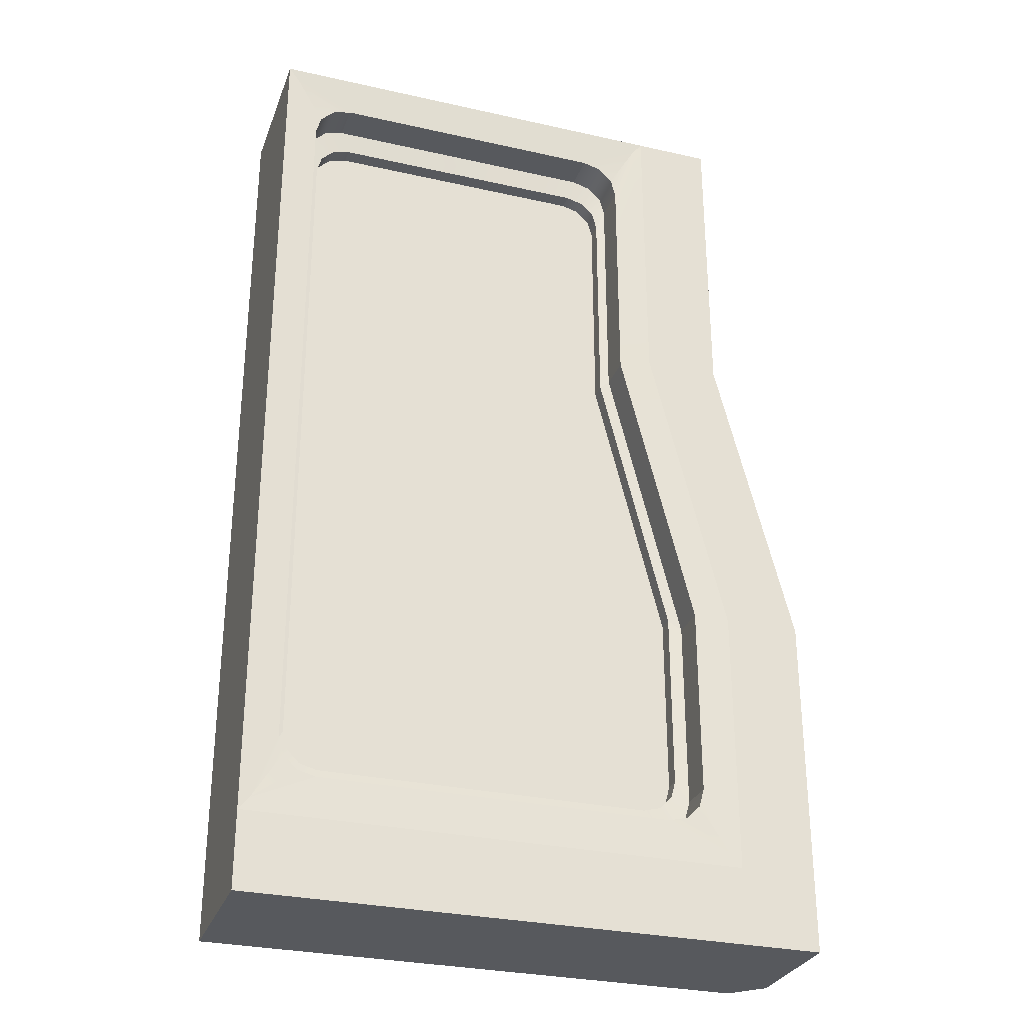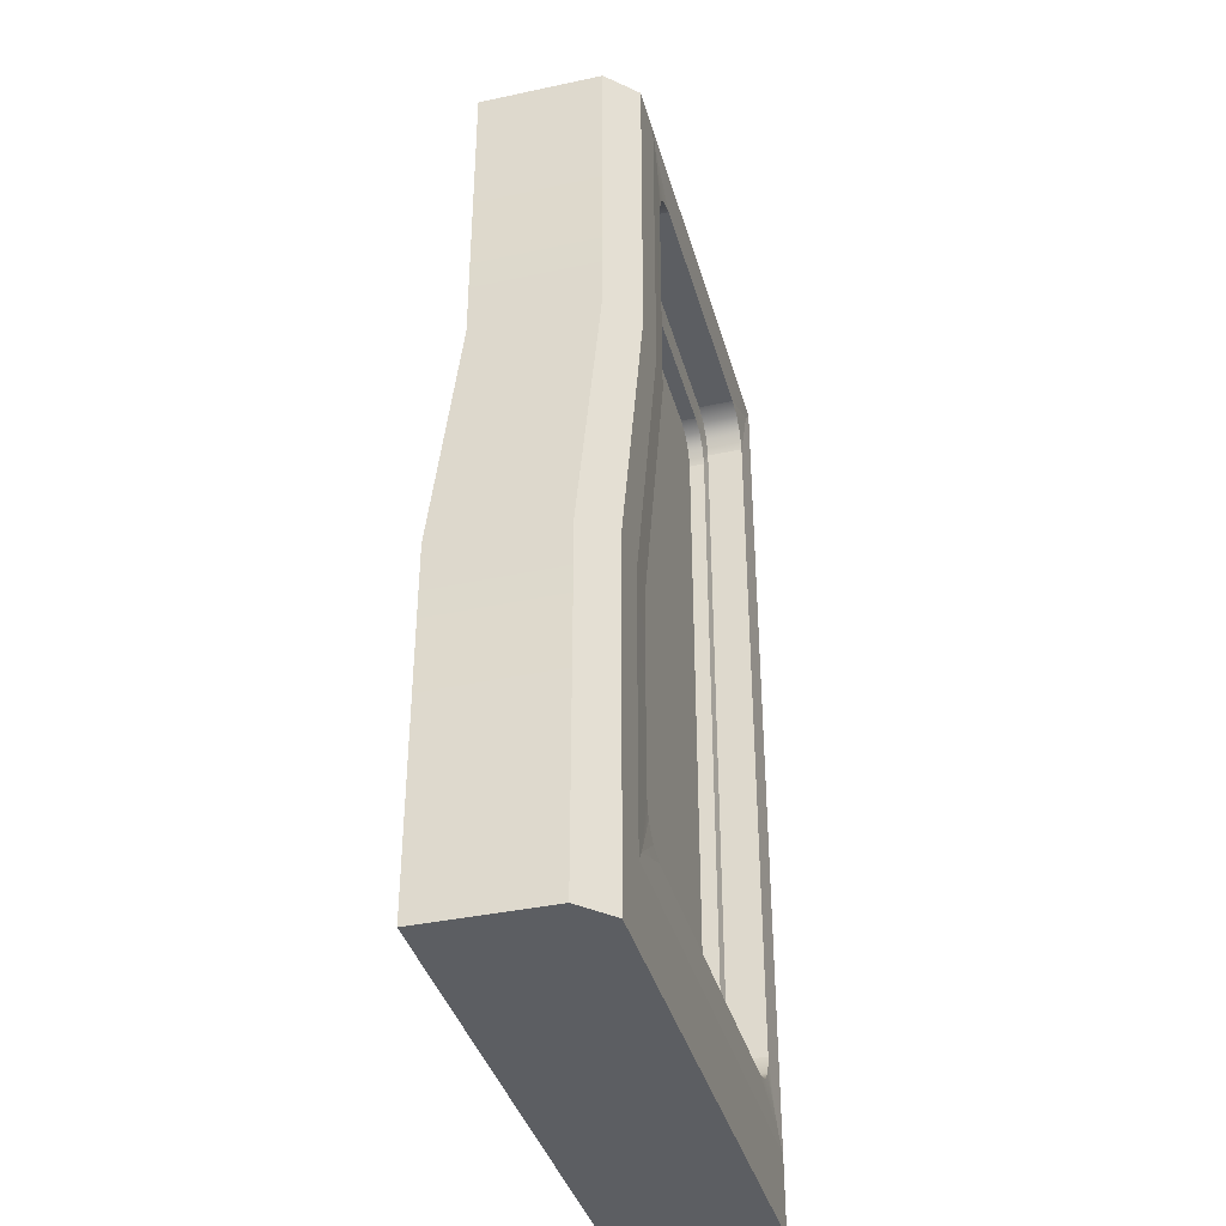
<metadata>
{"format":"obj","ext":"obj","renderer":"f3d","projection":"perspective","resolution":1024,"background":"white","views":[{"elev":-29.7,"azim":161.7,"up":"+Y"},{"elev":-38.2,"azim":-74.8,"up":"+Y"}]}
</metadata>
<code>
g IL_SS_DoorL
v -0.1868 0.308 -0.193
v -0.02789 0.2335 -0.1978
v -0.1383 0.321 -0.193
v -1.11 0.308 0.193
v -1.27 0.2347 0.1978
v -1.158 0.321 0.193
v -1.3 0.2 0.2
v -1.11 0.308 0.193
v -0.1868 0.308 0.193
v -0.02789 0.2335 0.1978
v -1.49e-08 0.2 0.2
v -0.1383 0.321 0.193
v -0.1868 0.308 0.193
v -0.1028 0.3565 0.193
v -0.08984 0.405 0.193
v -0.02789 0.2335 0.1978
v -0.08984 0.9147 0.193
v -1.49e-08 0.2 0.2
v -1.49e-08 0.9 0.2
v -0.08984 1.687 0.193
v -1.49e-08 1.7 0.2
v -0.02853 2.465 0.1978
v -1.49e-08 2.5 0.2
v -0.08984 1.687 0.193
v -0.08984 2.293 0.193
v -1.158 0.321 0.193
v -1.27 0.2347 0.1978
v -1.194 0.3565 0.193
v -0.07315 2.5 0.1269
v -0.1065 2.48 0.1169
v -0.1065 2.48 -0.1169
v -0.07315 2.5 -0.1269
v -1.3 0 -0.2
v -1.3 0 0.2
v -1.49e-08 0 0.2
v -1.49e-08 0 -0.2
v -1.49e-08 1.7 -0.2
v -1.49e-08 2.5 0.2
v -1.49e-08 2.5 -0.2
v -1.49e-08 1.7 0.2
v -1.49e-08 0.9 -0.2
v -1.49e-08 0.9 0.2
v -1.49e-08 0.2 -0.2
v -1.49e-08 0.2 0.2
v -1.49e-08 0 -0.2
v -1.49e-08 0 0.2
v -0.1868 2.39 0.193
v -0.1868 2.39 -0.193
v -0.9166 2.39 -0.193
v -0.9166 2.39 0.193
v -0.02853 2.465 -0.1978
v -1.49e-08 2.5 -0.2
v -1.1 2.5 -0.2
v -0.1868 2.39 -0.193
v -0.1383 2.377 -0.193
v -0.1028 2.342 -0.193
v -0.9166 2.39 -0.193
v -1.073 2.466 -0.1979
v -0.9651 2.377 -0.193
v -1.001 2.342 -0.193
v -0.08984 2.293 -0.193
v -0.02853 2.465 -0.1978
v -0.08984 1.687 -0.193
v -1.49e-08 2.5 -0.2
v -1.49e-08 1.7 -0.2
v -0.08984 0.9147 -0.193
v -1.49e-08 0.9 -0.2
v -0.02789 0.2335 -0.1978
v -1.49e-08 0.2 -0.2
v -0.08984 0.405 -0.193
v -0.1028 0.3565 -0.193
v -0.1383 0.321 -0.193
v -0.02789 0.2335 -0.1978
v -1.3 0.2 -0.2
v -1.49e-08 0.2 -0.2
v -0.1868 0.308 -0.193
v -1.11 0.308 -0.193
v -1.27 0.2347 -0.1978
v -1.158 0.321 -0.193
v -1.194 0.3565 -0.193
v -1.207 0.405 -0.193
v -1.27 0.2347 -0.1978
v -1.207 0.9062 -0.193
v -1.3 0.9 -0.2
v -1.3 0.2 -0.2
v -1.014 1.678 -0.193
v -1.1 1.7 -0.2
v -1.014 2.293 -0.193
v -1.073 2.466 -0.1979
v -1.1 2.5 -0.2
v -1.3 2.5 0.1228
v -1.3 2.5 -0.2
v -1.1 2.5 -0.2
v -1.1 2.5 0.2
v -1.222 2.5 0.2
v -1.422 0 0.2
v -1.3 0.2 0.2
v -1.3 0 0.2
v -1.422 0.2 0.2
v -1.3 0.9 0.2
v -1.422 0.9 0.2
v -1.1 1.7 0.2
v -1.222 1.7 0.2
v -1.1 2.5 0.2
v -1.222 2.5 0.2
v -1.3 0 0.2
v -1.3 0 -0.2
v -1.5 0 -0.2
v -1.5 0 0.1228
v -1.422 0 0.2
v -1.49e-08 0 0.2
v -1.3 0 0.2
v -1.3 0.2 0.2
v -1.49e-08 0.2 0.2
v -1.3 0 -0.2
v -1.49e-08 0 -0.2
v -1.49e-08 0.2 -0.2
v -1.3 0.2 -0.2
v -1.014 1.678 -0.193
v -1.207 0.9062 -0.193
v -1.207 0.9062 0.193
v -1.014 1.678 0.193
v -0.1065 2.48 -0.1169
v -0.1065 2.48 0.1169
v -0.9935 2.48 0.1169
v -0.9935 2.48 -0.1169
v -1.027 2.5 -0.1269
v -0.9935 2.48 -0.1169
v -0.9935 2.48 0.1169
v -1.027 2.5 0.1269
v -1.027 2.5 0.1269
v -0.9935 2.48 0.1169
v -0.1065 2.48 0.1169
v -0.07315 2.5 0.1269
v -0.07315 2.5 -0.1269
v -0.1065 2.48 -0.1169
v -0.9935 2.48 -0.1169
v -1.027 2.5 -0.1269
v -1.3 1.7 0.1228
v -1.3 2.5 -0.2
v -1.3 2.5 0.1228
v -1.3 1.7 -0.2
v -1.5 0.9 0.1228
v -1.5 0.9 -0.2
v -1.5 0.2 0.1228
v -1.5 0.2 -0.2
v -1.5 0 0.1228
v -1.5 0 -0.2
v -1.3 0 -0.2
v -1.5 0.2 -0.2
v -1.5 0 -0.2
v -1.3 0.2 -0.2
v -1.5 0.9 -0.2
v -1.3 0.9 -0.2
v -1.3 1.7 -0.2
v -1.1 1.7 -0.2
v -1.3 2.5 -0.2
v -1.1 2.5 -0.2
v -1.222 1.7 0.2
v -1.3 2.5 0.1228
v -1.222 2.5 0.2
v -1.3 1.7 0.1228
v -1.422 0.9 0.2
v -1.5 0.9 0.1228
v -1.422 0.2 0.2
v -1.5 0.2 0.1228
v -1.422 0 0.2
v -1.5 0 0.1228
v -1.014 1.678 -0.193
v -1.014 1.678 0.193
v -1.014 2.293 0.193
v -1.014 2.293 -0.193
v -0.08984 1.687 -0.193
v -0.08984 2.293 -0.193
v -0.08984 2.293 0.193
v -0.08984 1.687 0.193
v -1.1 1.7 0.2
v -1.1 2.5 0.2
v -1.073 2.466 0.1979
v -1.014 1.678 0.193
v -1.014 2.293 0.193
v -1.001 2.342 0.193
v -1.207 0.9062 0.193
v -1.3 0.9 0.2
v -1.207 0.405 0.193
v -1.27 0.2347 0.1978
v -1.194 0.3565 0.193
v -1.3 0.2 0.2
v -1.073 2.466 0.1979
v -0.9651 2.377 0.193
v -0.9166 2.39 0.193
v -1.11 0.308 -0.193
v -0.1868 0.308 -0.193
v -0.1868 0.308 0.193
v -1.11 0.308 0.193
v -1.1 2.5 0.2
v -1.49e-08 2.5 0.2
v -0.02853 2.465 0.1978
v -0.1868 2.39 0.193
v -0.9166 2.39 0.193
v -1.073 2.466 0.1979
v -1.207 0.9062 -0.193
v -1.207 0.405 -0.193
v -1.207 0.405 0.193
v -1.207 0.9062 0.193
v -0.08984 0.9147 -0.193
v -0.08984 1.687 -0.193
v -0.08984 1.687 0.193
v -0.08984 0.9147 0.193
v -0.08984 0.405 0.193
v -0.08984 0.405 -0.193
v -0.08984 0.9147 0.193
v -0.1868 2.39 0.193
v -0.02853 2.465 0.1978
v -0.1383 2.377 0.193
v -0.1028 2.342 0.193
v -0.08984 2.293 0.193
v -1.11 0.308 0.193
v -1.158 0.321 -0.193
v -1.11 0.308 -0.193
v -1.158 0.321 0.193
v -1.194 0.3565 -0.193
v -1.194 0.3565 0.193
v -1.194 0.3565 0.193
v -1.207 0.405 0.193
v -1.207 0.405 -0.193
v -1.194 0.3565 -0.193
v -0.08984 0.405 0.193
v -0.1028 0.3565 -0.193
v -0.08984 0.405 -0.193
v -0.1028 0.3565 0.193
v -0.1383 0.321 -0.193
v -0.1383 0.321 0.193
v -0.1383 0.321 0.193
v -0.1868 0.308 0.193
v -0.1868 0.308 -0.193
v -0.1383 0.321 -0.193
v -1.014 2.293 0.193
v -1.001 2.342 -0.193
v -1.014 2.293 -0.193
v -1.001 2.342 0.193
v -0.9651 2.377 -0.193
v -0.9651 2.377 0.193
v -0.9651 2.377 0.193
v -0.9166 2.39 -0.193
v -0.9166 2.39 0.193
v -0.1868 2.39 0.193
v -0.1383 2.377 0.193
v -0.1383 2.377 -0.193
v -0.1868 2.39 -0.193
v -0.1383 2.377 0.193
v -0.1028 2.342 -0.193
v -0.1383 2.377 -0.193
v -0.1028 2.342 0.193
v -0.08984 2.293 -0.193
v -0.08984 2.293 0.193
v -0.1868 2.39 0.09652
v -0.9166 2.39 0.09652
v -0.9166 2.39 -0.09652
v -0.1868 2.39 -0.09652
v -1.014 1.678 -0.09652
v -1.014 1.678 0.09652
v -1.207 0.9062 0.09652
v -1.207 0.9062 -0.09652
v -1.014 1.678 -0.09652
v -1.014 2.293 -0.09652
v -1.014 2.293 0.09652
v -1.014 1.678 0.09652
v -0.08984 1.687 -0.09652
v -0.08984 1.687 0.09652
v -0.08984 2.293 0.09652
v -0.08984 2.293 -0.09652
v -1.11 0.308 -0.09652
v -1.11 0.308 0.09652
v -0.1868 0.308 0.09652
v -0.1868 0.308 -0.09652
v -1.207 0.9062 -0.09652
v -1.207 0.9062 0.09652
v -1.207 0.405 0.09652
v -1.207 0.405 -0.09652
v -0.08984 0.9147 -0.09652
v -0.08984 0.9147 0.09652
v -0.08984 1.687 0.09652
v -0.08984 1.687 -0.09652
v -0.08984 0.405 0.09652
v -0.08984 0.9147 0.09652
v -0.08984 0.405 -0.09652
v -1.11 0.308 0.09652
v -1.11 0.308 -0.09652
v -1.158 0.321 -0.09652
v -1.158 0.321 0.09652
v -1.194 0.3565 -0.09652
v -1.194 0.3565 0.09652
v -1.194 0.3565 0.09652
v -1.194 0.3565 -0.09652
v -1.207 0.405 -0.09652
v -1.207 0.405 0.09652
v -0.08984 0.405 0.09652
v -0.08984 0.405 -0.09652
v -0.1028 0.3565 -0.09652
v -0.1028 0.3565 0.09652
v -0.1383 0.321 -0.09652
v -0.1383 0.321 0.09652
v -0.1383 0.321 0.09652
v -0.1383 0.321 -0.09652
v -0.1868 0.308 -0.09652
v -0.1868 0.308 0.09652
v -1.014 2.293 0.09652
v -1.014 2.293 -0.09652
v -1.001 2.342 -0.09652
v -1.001 2.342 0.09652
v -0.9651 2.377 -0.09652
v -0.9651 2.377 0.09652
v -0.9651 2.377 0.09652
v -0.9166 2.39 -0.09652
v -0.9166 2.39 0.09652
v -0.1868 2.39 0.09652
v -0.1868 2.39 -0.09652
v -0.1383 2.377 -0.09652
v -0.1383 2.377 0.09652
v -0.1383 2.377 0.09652
v -0.1383 2.377 -0.09652
v -0.1028 2.342 -0.09652
v -0.1028 2.342 0.09652
v -0.08984 2.293 -0.09652
v -0.08984 2.293 0.09652
v -0.211 2.329 0.09088
v -0.211 2.329 -0.09088
v -0.8981 2.329 -0.09088
v -0.8981 2.329 0.09088
v -0.9895 1.659 -0.09088
v -1.171 0.9315 -0.09088
v -1.171 0.9315 0.09088
v -0.9895 1.659 0.09088
v -0.9895 1.659 -0.09088
v -0.9895 1.659 0.09088
v -0.9895 2.237 0.09088
v -0.9895 2.237 -0.09088
v -0.1197 1.667 -0.09088
v -0.1197 2.237 -0.09088
v -0.1197 2.237 0.09088
v -0.1197 1.667 0.09088
v -0.1197 0.9395 -0.09088
v -0.1197 0.9395 0.09088
v -0.1197 0.4596 0.09088
v -0.1197 0.4596 -0.09088
v -0.1197 0.9395 0.09088
v -1.08 0.3683 -0.09088
v -0.211 0.3683 -0.09088
v -0.211 0.3683 0.09088
v -1.08 0.3683 0.09088
v -1.171 0.9315 -0.09088
v -1.171 0.4596 -0.09088
v -1.171 0.4596 0.09088
v -1.171 0.9315 0.09088
v -1.08 0.3683 0.09088
v -1.126 0.3805 -0.09088
v -1.08 0.3683 -0.09088
v -1.126 0.3805 0.09088
v -1.159 0.4139 -0.09088
v -1.159 0.4139 0.09088
v -1.159 0.4139 0.09088
v -1.171 0.4596 0.09088
v -1.171 0.4596 -0.09088
v -1.159 0.4139 -0.09088
v -0.1197 0.4596 0.09088
v -0.1319 0.4139 -0.09088
v -0.1197 0.4596 -0.09088
v -0.1319 0.4139 0.09088
v -0.1653 0.3805 -0.09088
v -0.1653 0.3805 0.09088
v -0.1653 0.3805 0.09088
v -0.211 0.3683 0.09088
v -0.211 0.3683 -0.09088
v -0.1653 0.3805 -0.09088
v -0.9895 2.237 0.09088
v -0.9772 2.283 -0.09088
v -0.9895 2.237 -0.09088
v -0.9772 2.283 0.09088
v -0.9438 2.316 -0.09088
v -0.9438 2.316 0.09088
v -0.9438 2.316 0.09088
v -0.8981 2.329 -0.09088
v -0.8981 2.329 0.09088
v -0.211 2.329 0.09088
v -0.1653 2.316 0.09088
v -0.1653 2.316 -0.09088
v -0.211 2.329 -0.09088
v -0.1653 2.316 0.09088
v -0.1319 2.283 -0.09088
v -0.1653 2.316 -0.09088
v -0.1319 2.283 0.09088
v -0.1197 2.237 0.09088
v -0.1197 2.237 -0.09088
v -0.1319 2.283 -0.09088
v -0.08984 0.405 -0.09652
v -0.1197 0.4596 -0.09088
v -0.1319 0.4139 -0.09088
v -0.1028 0.3565 -0.09652
v -0.1653 0.3805 -0.09088
v -0.1383 0.321 -0.09652
v -0.211 0.3683 -0.09088
v -0.1868 0.308 -0.09652
v -1.08 0.3683 -0.09088
v -1.11 0.308 -0.09652
v -1.126 0.3805 -0.09088
v -1.158 0.321 -0.09652
v -1.159 0.4139 -0.09088
v -1.194 0.3565 -0.09652
v -1.171 0.4596 -0.09088
v -1.207 0.405 -0.09652
v -1.207 0.405 -0.09652
v -1.171 0.4596 -0.09088
v -1.171 0.9315 -0.09088
v -1.207 0.9062 -0.09652
v -0.1028 2.342 -0.09652
v -0.1197 2.237 -0.09088
v -0.08984 2.293 -0.09652
v -0.1319 2.283 -0.09088
v -0.1383 2.377 -0.09652
v -0.1653 2.316 -0.09088
v -0.1868 2.39 -0.09652
v -0.211 2.329 -0.09088
v -0.9166 2.39 -0.09652
v -0.8981 2.329 -0.09088
v -0.9651 2.377 -0.09652
v -0.9438 2.316 -0.09088
v -1.001 2.342 -0.09652
v -0.9772 2.283 -0.09088
v -1.014 2.293 -0.09652
v -0.9895 2.237 -0.09088
v -1.207 0.9062 0.09652
v -1.171 0.9315 0.09088
v -1.171 0.4596 0.09088
v -1.207 0.405 0.09652
v -0.08984 2.293 -0.09652
v -0.1197 2.237 -0.09088
v -0.1197 1.667 -0.09088
v -0.08984 1.687 -0.09652
v -0.1197 0.9395 -0.09088
v -0.08984 0.9147 -0.09652
v -0.1197 0.4596 -0.09088
v -0.08984 0.405 -0.09652
v -0.08984 1.687 0.09652
v -0.1197 2.237 0.09088
v -0.08984 2.293 0.09652
v -0.1197 1.667 0.09088
v -0.08984 0.9147 0.09652
v -0.1197 0.9395 0.09088
v -0.08984 0.405 0.09652
v -0.1197 0.4596 0.09088
v -1.207 0.405 0.09652
v -1.171 0.4596 0.09088
v -1.159 0.4139 0.09088
v -1.194 0.3565 0.09652
v -1.126 0.3805 0.09088
v -1.158 0.321 0.09652
v -1.08 0.3683 0.09088
v -1.11 0.308 0.09652
v -0.211 0.3683 0.09088
v -0.1868 0.308 0.09652
v -0.1653 0.3805 0.09088
v -0.1383 0.321 0.09652
v -0.1319 0.4139 0.09088
v -0.1028 0.3565 0.09652
v -0.1197 0.4596 0.09088
v -0.08984 0.405 0.09652
v -1.207 0.9062 -0.09652
v -1.171 0.9315 -0.09088
v -0.9895 1.659 -0.09088
v -1.014 1.678 -0.09652
v -1.014 2.293 0.09652
v -0.9895 2.237 0.09088
v -0.9895 1.659 0.09088
v -1.014 1.678 0.09652
v -1.014 1.678 0.09652
v -0.9895 1.659 0.09088
v -1.171 0.9315 0.09088
v -1.207 0.9062 0.09652
v -1.014 1.678 -0.09652
v -0.9895 1.659 -0.09088
v -0.9895 2.237 -0.09088
v -1.014 2.293 -0.09652
v -0.08984 2.293 0.09652
v -0.1197 2.237 0.09088
v -0.1319 2.283 0.09088
v -0.1028 2.342 0.09652
v -0.1653 2.316 0.09088
v -0.1383 2.377 0.09652
v -0.211 2.329 0.09088
v -0.1868 2.39 0.09652
v -0.8981 2.329 0.09088
v -0.9166 2.39 0.09652
v -0.9438 2.316 0.09088
v -0.9651 2.377 0.09652
v -0.9772 2.283 0.09088
v -1.001 2.342 0.09652
v -0.9895 2.237 0.09088
v -1.014 2.293 0.09652
v -1.027 2.5 0.1269
v -1.1 2.5 -0.2
v -1.027 2.5 -0.1269
v -1.1 2.5 0.2
v -1.49e-08 2.5 -0.2
v -0.07315 2.5 0.1269
v -0.07315 2.5 -0.1269
v -1.49e-08 2.5 0.2
v -1.222 0.3 0.05
v -1.222 0.3 -0.05
v -1.222 2.387 -0.05
v -1.222 2.387 0.05
v -1.222 0.3 -0.05
v -0.06988 0.3 -0.05
v -0.06988 2.387 -0.05
v -1.222 2.387 -0.05
v -0.06988 0.3 -0.05
v -0.06988 0.3 0.05
v -0.06988 2.387 0.05
v -0.06988 2.387 -0.05
v -0.06988 0.3 0.05
v -1.222 0.3 0.05
v -1.222 2.387 0.05
v -0.06988 2.387 0.05
v -1.222 0.3 -0.05
v -1.222 0.3 0.05
v -0.06988 0.3 0.05
v -0.06988 0.3 -0.05
v -0.06988 2.387 -0.05
v -0.06988 2.387 0.05
v -1.222 2.387 0.05
v -1.222 2.387 -0.05
g IL_SS_DoorL_0
f 3 2 1
f 6 5 4
f 8 5 7
f 9 8 7
f 10 9 7
f 7 11 10
f 13 10 12
f 12 10 14
f 14 16 15
f 17 15 16
f 17 16 18
f 18 19 17
f 17 19 20
f 19 21 20
f 21 23 22
f 22 24 21
f 22 25 24
f 28 27 26
f 31 30 29
f 32 31 29
f 35 34 33
f 36 35 33
f 39 38 37
f 38 40 37
f 37 40 41
f 40 42 41
f 41 42 43
f 42 44 43
f 43 44 45
f 44 46 45
f 49 48 47
f 50 49 47
f 53 52 51
f 51 54 53
f 54 51 55
f 55 51 56
f 54 57 53
f 57 58 53
f 59 58 57
f 60 58 59
f 56 62 61
f 63 61 62
f 63 62 64
f 64 65 63
f 63 65 66
f 65 67 66
f 68 66 67
f 67 69 68
f 68 70 66
f 70 68 71
f 71 73 72
f 73 75 74
f 74 76 73
f 74 77 76
f 74 78 77
f 77 78 79
f 79 78 80
f 80 82 81
f 83 81 82
f 82 84 83
f 82 85 84
f 83 84 86
f 84 87 86
f 88 86 87
f 87 89 88
f 88 89 60
f 87 90 89
f 93 92 91
f 91 94 93
f 91 95 94
f 98 97 96
f 97 99 96
f 99 97 100
f 101 99 100
f 101 100 102
f 103 101 102
f 103 102 104
f 105 103 104
f 108 107 106
f 106 109 108
f 106 110 109
f 113 112 111
f 114 113 111
f 117 116 115
f 118 117 115
f 121 120 119
f 122 121 119
f 125 124 123
f 126 125 123
f 129 128 127
f 130 129 127
f 133 132 131
f 134 133 131
f 137 136 135
f 138 137 135
f 141 140 139
f 140 142 139
f 139 142 143
f 142 144 143
f 143 144 145
f 144 146 145
f 145 146 147
f 146 148 147
f 151 150 149
f 150 152 149
f 150 153 152
f 153 154 152
f 153 155 154
f 155 156 154
f 155 157 156
f 157 158 156
f 161 160 159
f 160 162 159
f 159 162 163
f 162 164 163
f 163 164 165
f 164 166 165
f 165 166 167
f 166 168 167
f 171 170 169
f 172 171 169
f 175 174 173
f 176 175 173
f 179 178 177
f 179 177 180
f 180 181 179
f 182 179 181
f 180 177 183
f 177 184 183
f 185 183 184
f 184 186 185
f 185 186 187
f 184 188 186
f 190 189 182
f 191 189 190
f 194 193 192
f 195 194 192
f 198 197 196
f 196 199 198
f 196 200 199
f 196 201 200
f 204 203 202
f 205 204 202
f 208 207 206
f 209 208 206
f 206 211 210
f 212 206 210
f 215 214 213
f 216 214 215
f 217 214 216
f 220 219 218
f 219 221 218
f 219 222 221
f 222 223 221
f 226 225 224
f 227 226 224
f 230 229 228
f 229 231 228
f 229 232 231
f 232 233 231
f 236 235 234
f 237 236 234
f 240 239 238
f 239 241 238
f 239 242 241
f 242 243 241
f 242 245 244
f 245 246 244
f 249 248 247
f 250 249 247
f 253 252 251
f 252 254 251
f 252 255 254
f 255 256 254
f 259 258 257
f 260 259 257
f 263 262 261
f 264 263 261
f 267 266 265
f 268 267 265
f 271 270 269
f 272 271 269
f 275 274 273
f 276 275 273
f 279 278 277
f 280 279 277
f 283 282 281
f 284 283 281
f 281 286 285
f 287 281 285
f 290 289 288
f 291 290 288
f 292 290 291
f 293 292 291
f 296 295 294
f 297 296 294
f 300 299 298
f 301 300 298
f 302 300 301
f 303 302 301
f 306 305 304
f 307 306 304
f 310 309 308
f 311 310 308
f 312 310 311
f 313 312 311
f 315 312 314
f 316 315 314
f 319 318 317
f 320 319 317
f 323 322 321
f 324 323 321
f 325 323 324
f 326 325 324
f 329 328 327
f 330 329 327
f 333 332 331
f 334 333 331
f 337 336 335
f 338 337 335
f 341 340 339
f 342 341 339
f 342 339 343
f 344 342 343
f 343 346 345
f 347 343 345
f 350 349 348
f 351 350 348
f 354 353 352
f 355 354 352
f 358 357 356
f 357 359 356
f 357 360 359
f 360 361 359
f 364 363 362
f 365 364 362
f 368 367 366
f 367 369 366
f 367 370 369
f 370 371 369
f 374 373 372
f 375 374 372
f 378 377 376
f 377 379 376
f 377 380 379
f 380 381 379
f 380 383 382
f 383 384 382
f 387 386 385
f 388 387 385
f 391 390 389
f 390 392 389
f 394 393 392
f 395 394 392
f 398 397 396
f 399 398 396
f 400 398 399
f 401 400 399
f 402 400 401
f 403 402 401
f 404 402 403
f 405 404 403
f 406 404 405
f 407 406 405
f 408 406 407
f 409 408 407
f 410 408 409
f 411 410 409
f 414 413 412
f 415 414 412
f 418 417 416
f 417 419 416
f 416 419 420
f 419 421 420
f 420 421 422
f 421 423 422
f 422 423 424
f 423 425 424
f 424 425 426
f 425 427 426
f 426 427 428
f 427 429 428
f 428 429 430
f 429 431 430
f 434 433 432
f 435 434 432
f 438 437 436
f 439 438 436
f 440 438 439
f 441 440 439
f 442 440 441
f 443 442 441
f 446 445 444
f 445 447 444
f 444 447 448
f 447 449 448
f 448 449 450
f 449 451 450
f 454 453 452
f 455 454 452
f 456 454 455
f 457 456 455
f 458 456 457
f 459 458 457
f 460 458 459
f 461 460 459
f 462 460 461
f 463 462 461
f 464 462 463
f 465 464 463
f 466 464 465
f 467 466 465
f 470 469 468
f 471 470 468
f 474 473 472
f 475 474 472
f 478 477 476
f 479 478 476
f 482 481 480
f 483 482 480
f 486 485 484
f 487 486 484
f 488 486 487
f 489 488 487
f 490 488 489
f 491 490 489
f 492 490 491
f 493 492 491
f 494 492 493
f 495 494 493
f 496 494 495
f 497 496 495
f 498 496 497
f 499 498 497
f 502 501 500
f 501 503 500
f 504 501 502
f 500 503 505
f 506 504 502
f 503 507 505
f 507 504 506
f 505 507 506
g IL_SS_DoorL_1
f 510 509 508
f 511 510 508
f 514 513 512
f 515 514 512
f 518 517 516
f 519 518 516
f 522 521 520
f 523 522 520
f 526 525 524
f 527 526 524
f 530 529 528
f 531 530 528

</code>
